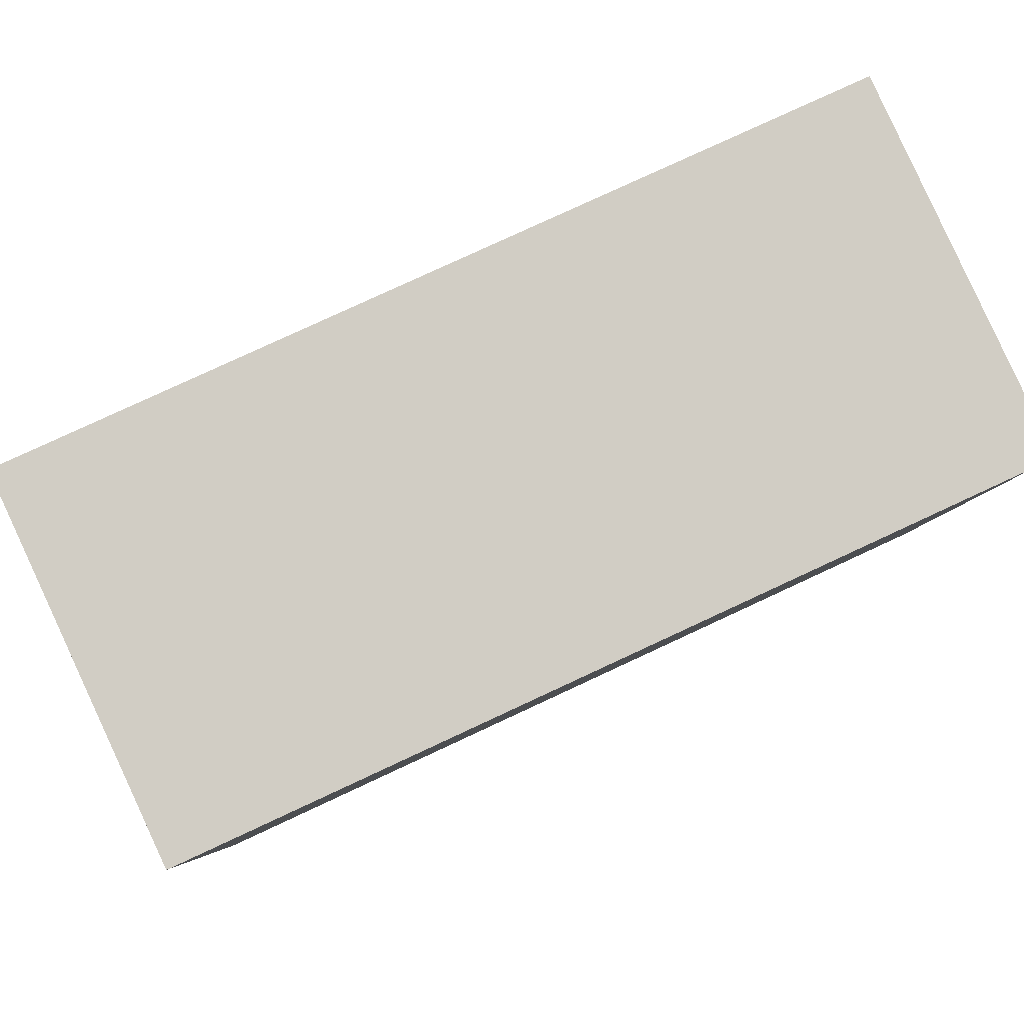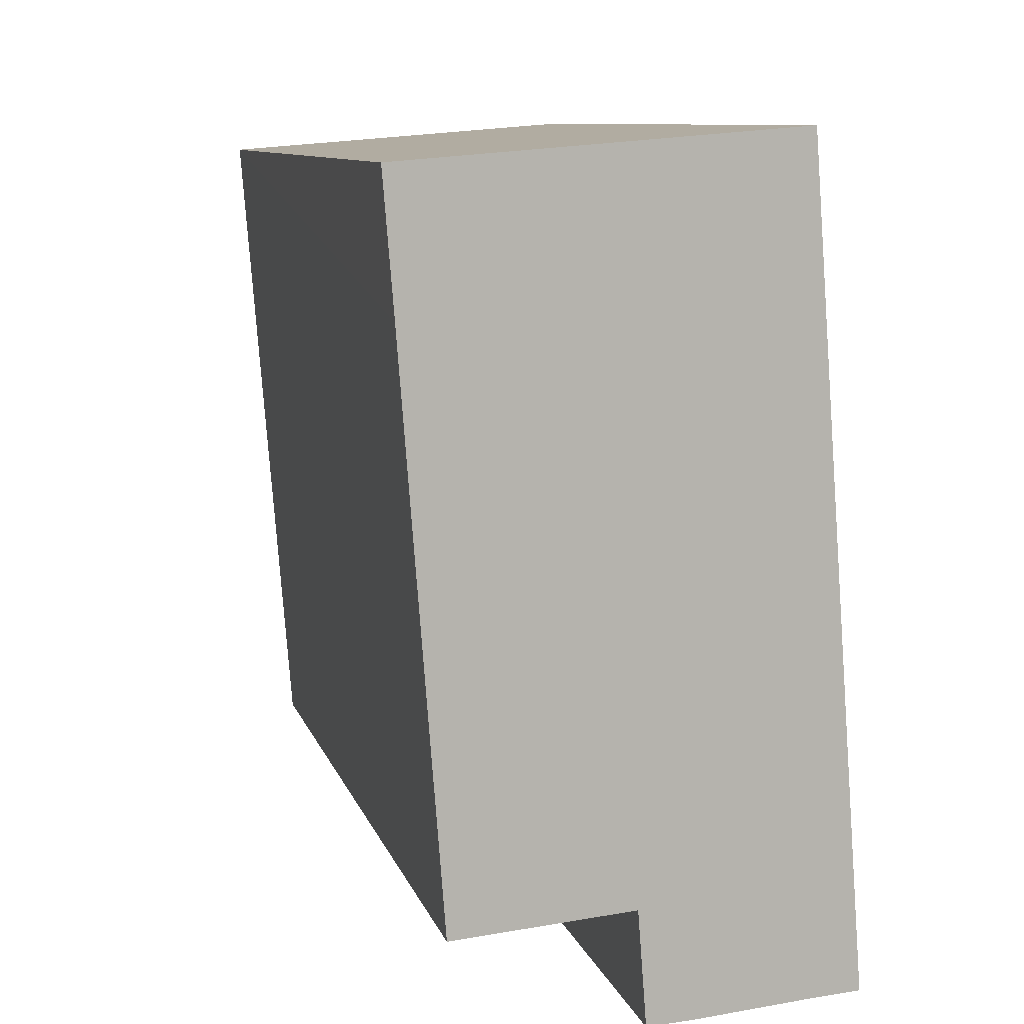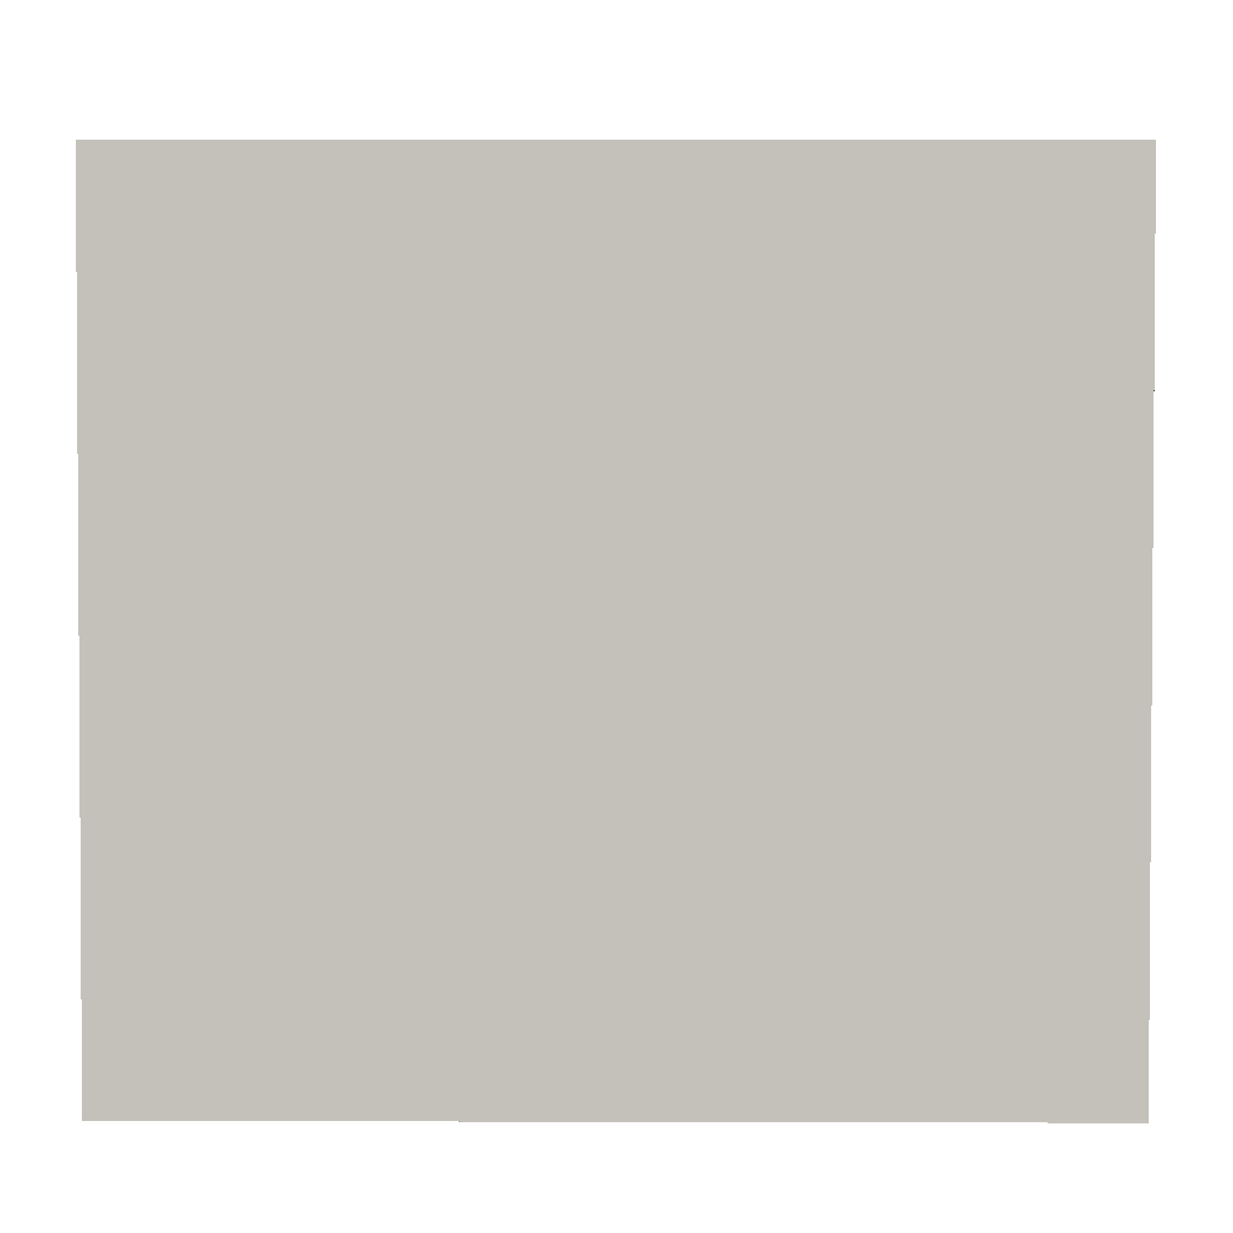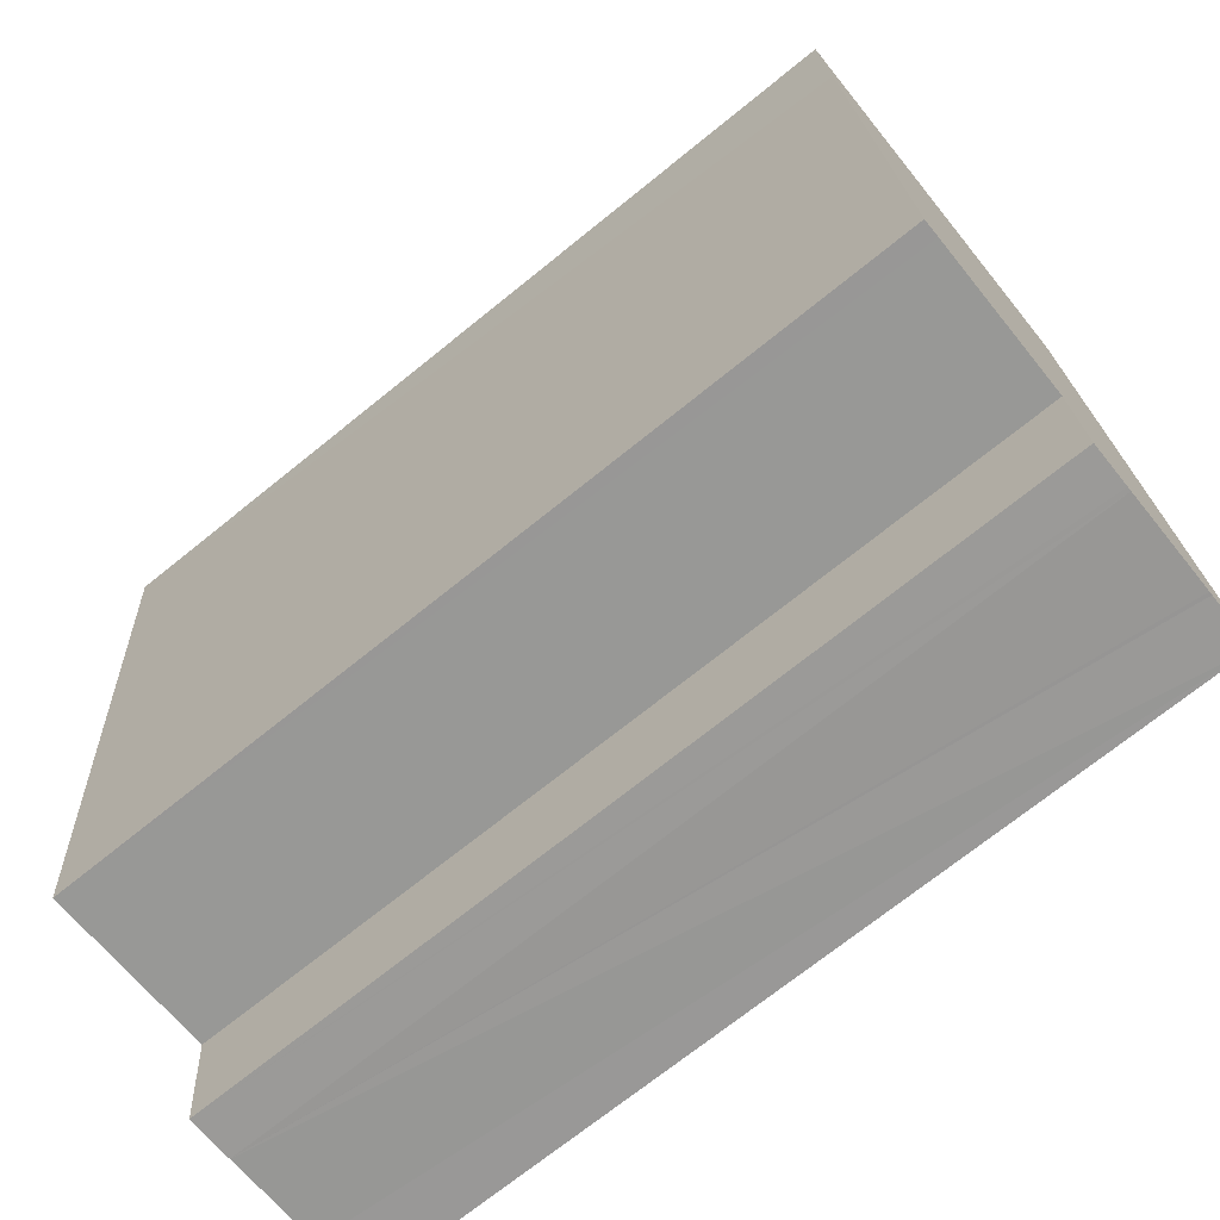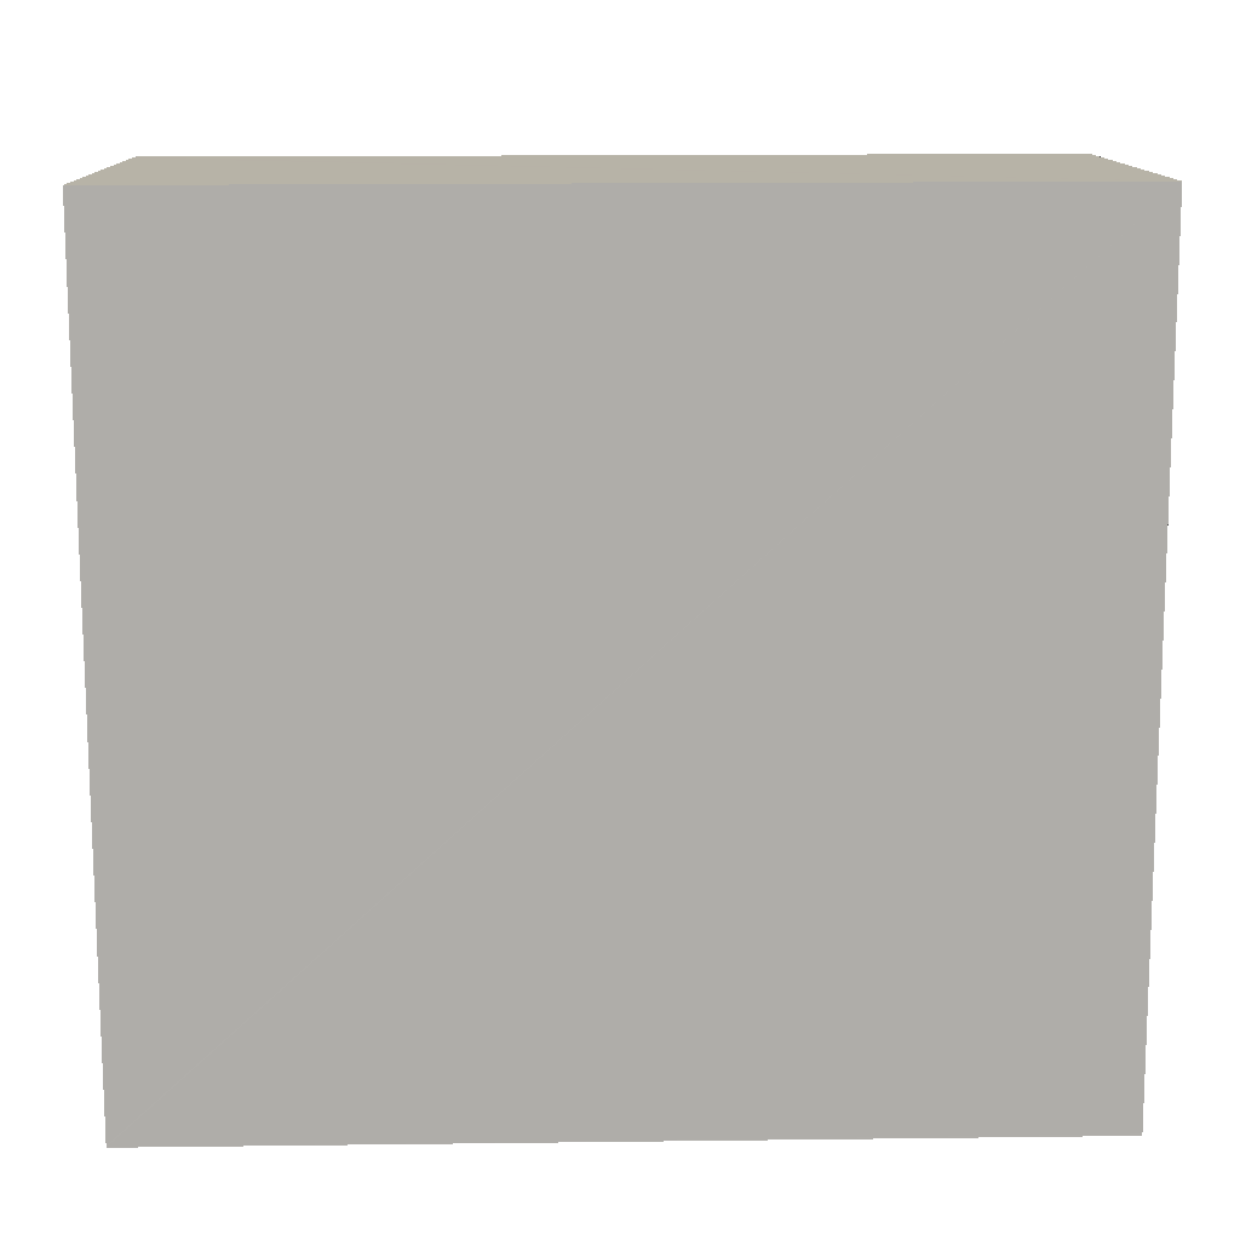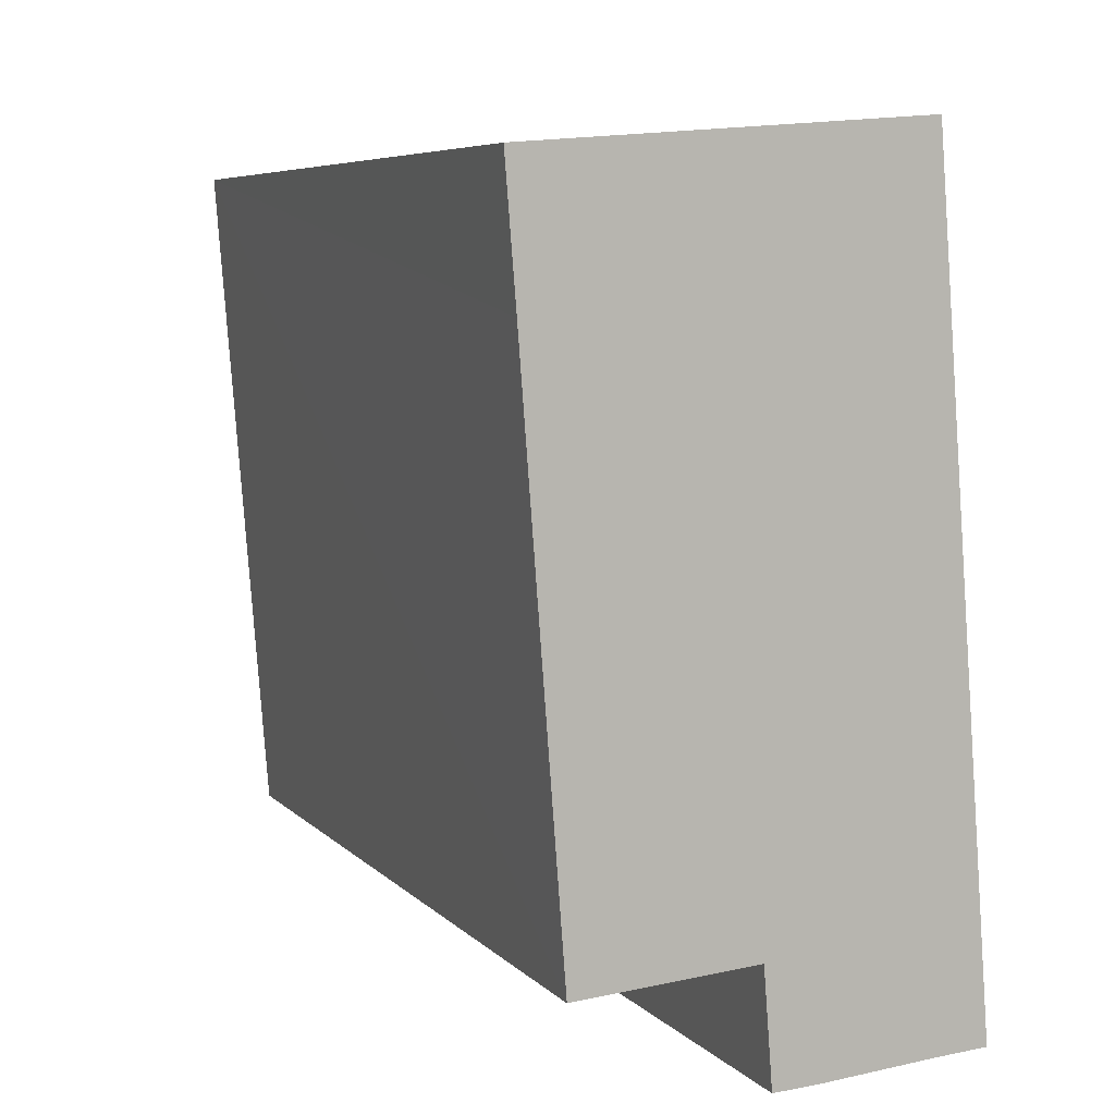
<metadata>
{"format":"obj","ext":"obj","renderer":"f3d","projection":"perspective","resolution":1024,"background":"white","views":[{"elev":79.6,"azim":65.1,"up":"+Z"},{"elev":9.6,"azim":165.7,"up":"+Z"},{"elev":6.5,"azim":-89.6,"up":"+Z"},{"elev":-71.6,"azim":128.9,"up":"+Z"},{"elev":17.1,"azim":-91.4,"up":"+Z"},{"elev":6.5,"azim":157.7,"up":"+Z"}]}
</metadata>
<code>
v  6.334 12.66 9.184
v  6.178 12.66 11.15
v  6.49 12.66 11.12
v  0.885 12.66 11.56
v  5.723 12.66 1.206
v  5.467 12.66 1.226
v  3.877 12.66 1.35
v  3.151 12.66 1.406
v  0.002 12.66 0.025
v  3.025 12.66 -0.221
v  2.399 12.66 -0.187
v  2.336 12.66 -0.183
v  0.853 12.66 -0.059
v  0.801 12.66 -0.054
v  0 12.66 7.755e-16
v  0.885 -7.081e-16 11.56
v  6.49 -6.811e-16 11.12
v  6.178 -6.826e-16 11.15
v  5.723 -7.385e-17 1.206
v  6.334 -5.624e-16 9.184
v  3.151 -8.609e-17 1.406
v  3.025 1.353e-17 -0.221
v  5.467 -7.507e-17 1.226
v  3.877 -8.266e-17 1.35
v  2.336 1.121e-17 -0.183
v  2.399 1.145e-17 -0.187
v  0.853 3.613e-18 -0.059
v  0 0 0
v  0.801 3.307e-18 -0.054
v  0.002 -1.531e-18 0.025
g defaultobject
f 1 2 3
f 2 1 4
f 4 1 5
f 4 5 6
f 4 6 7
f 4 7 8
f 4 8 9
f 9 8 10
f 9 10 11
f 9 11 12
f 9 12 13
f 9 13 14
f 9 14 15
f 16 2 4
f 2 16 3
f 3 16 17
f 17 16 18
f 17 1 3
f 1 17 5
f 5 17 19
f 19 17 20
f 21 10 8
f 10 21 22
f 19 6 5
f 6 19 7
f 7 19 8
f 8 19 21
f 21 19 23
f 21 23 24
f 22 11 10
f 11 22 12
f 12 22 25
f 25 22 26
f 25 13 12
f 13 25 14
f 14 25 15
f 15 25 27
f 15 27 28
f 28 27 29
f 9 16 4
f 16 9 15
f 16 15 30
f 30 15 28
f 29 30 28
f 30 29 16
f 16 29 27
f 16 27 25
f 16 25 26
f 16 26 22
f 16 22 21
f 16 21 24
f 16 24 23
f 16 23 19
f 16 19 20
f 16 20 17
f 16 17 18

</code>
